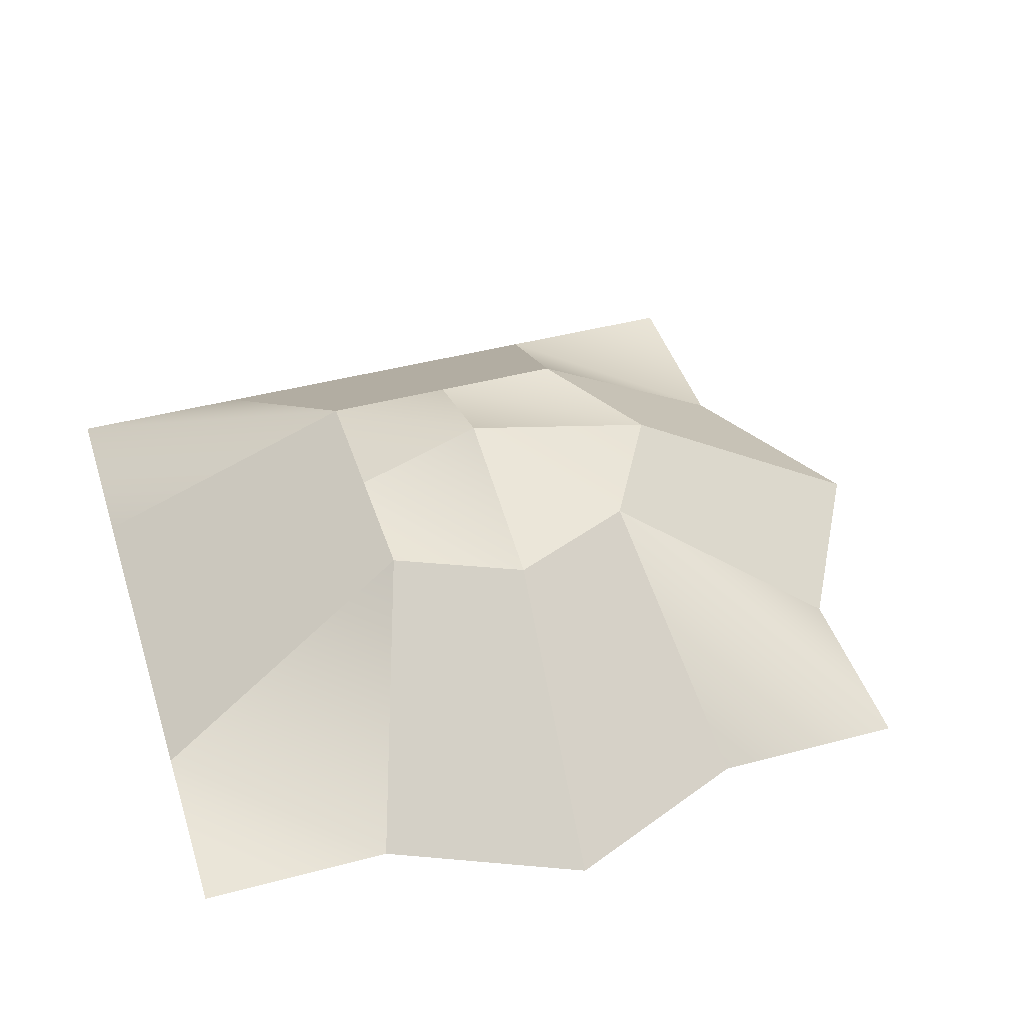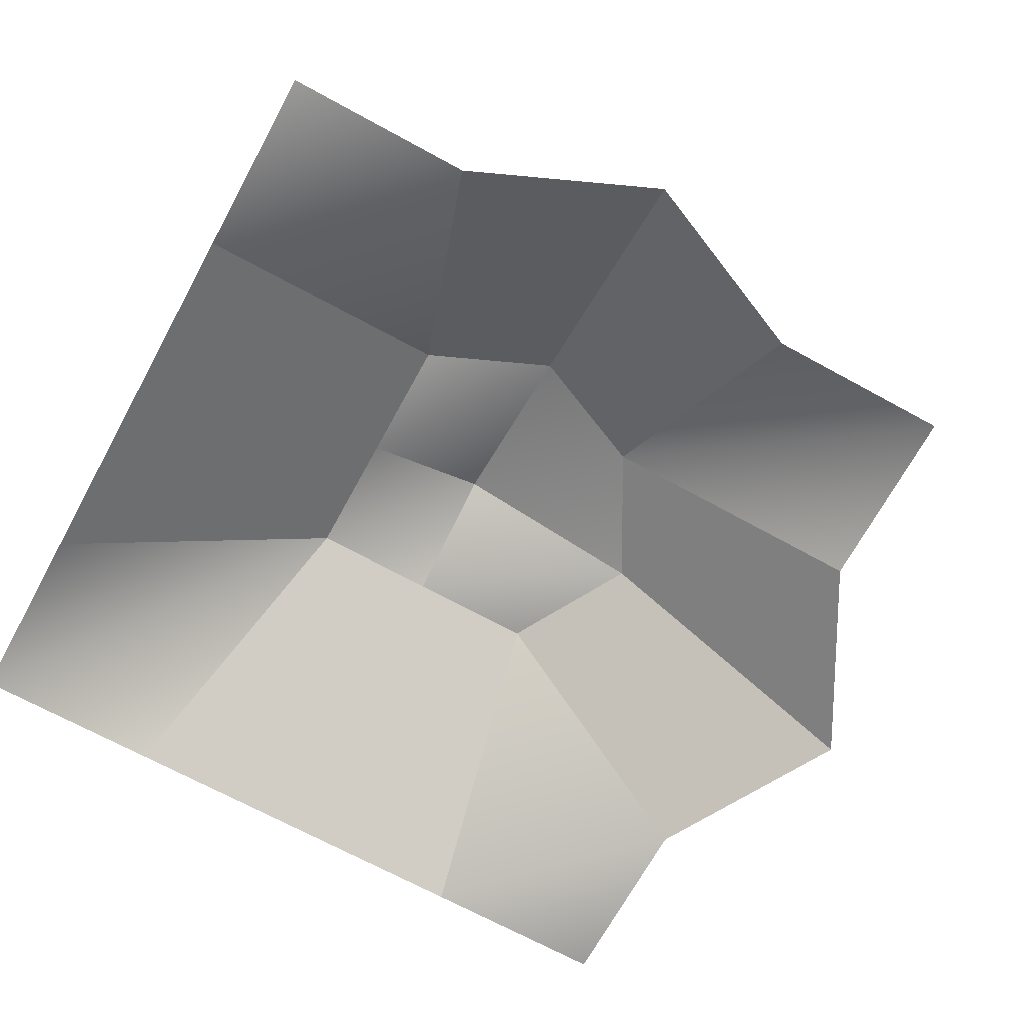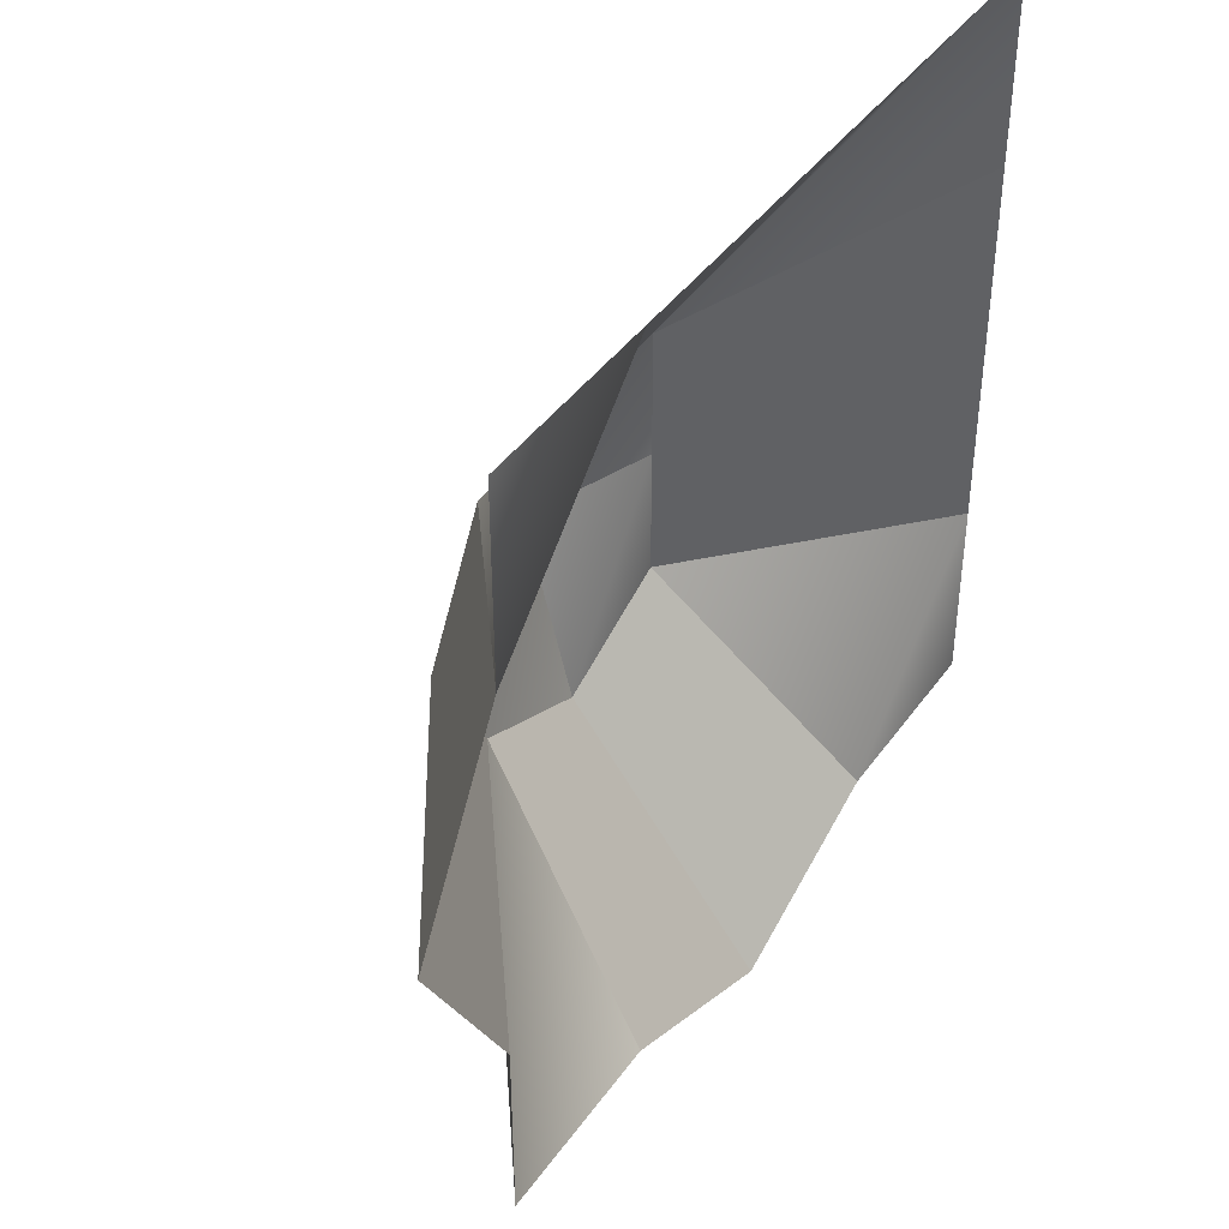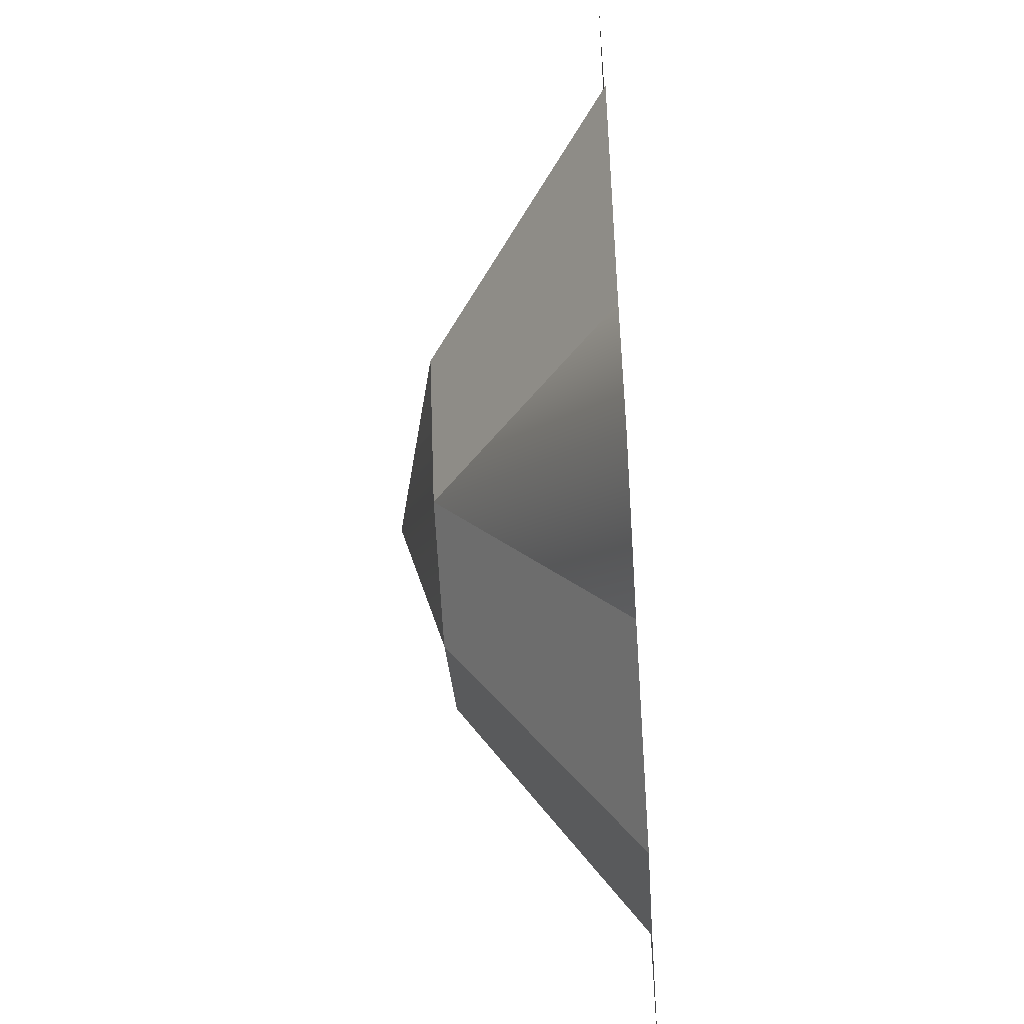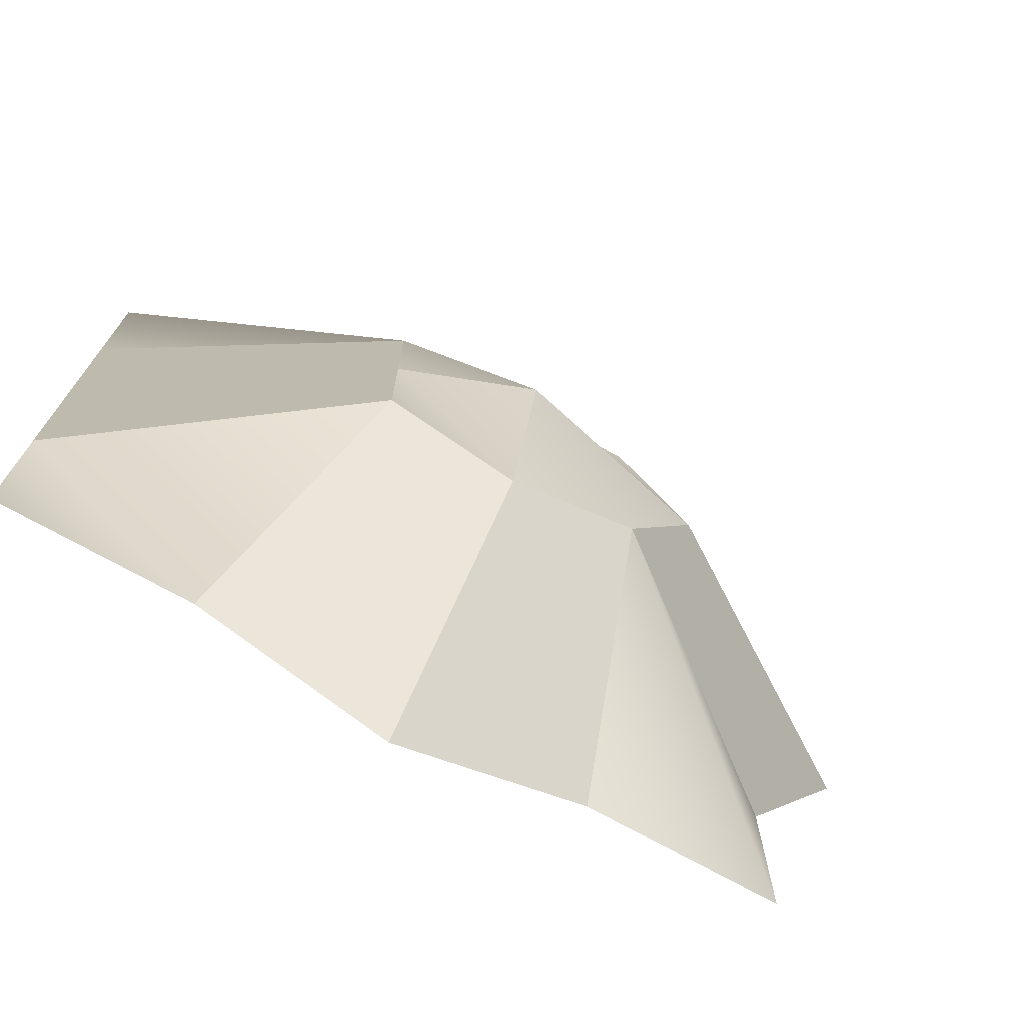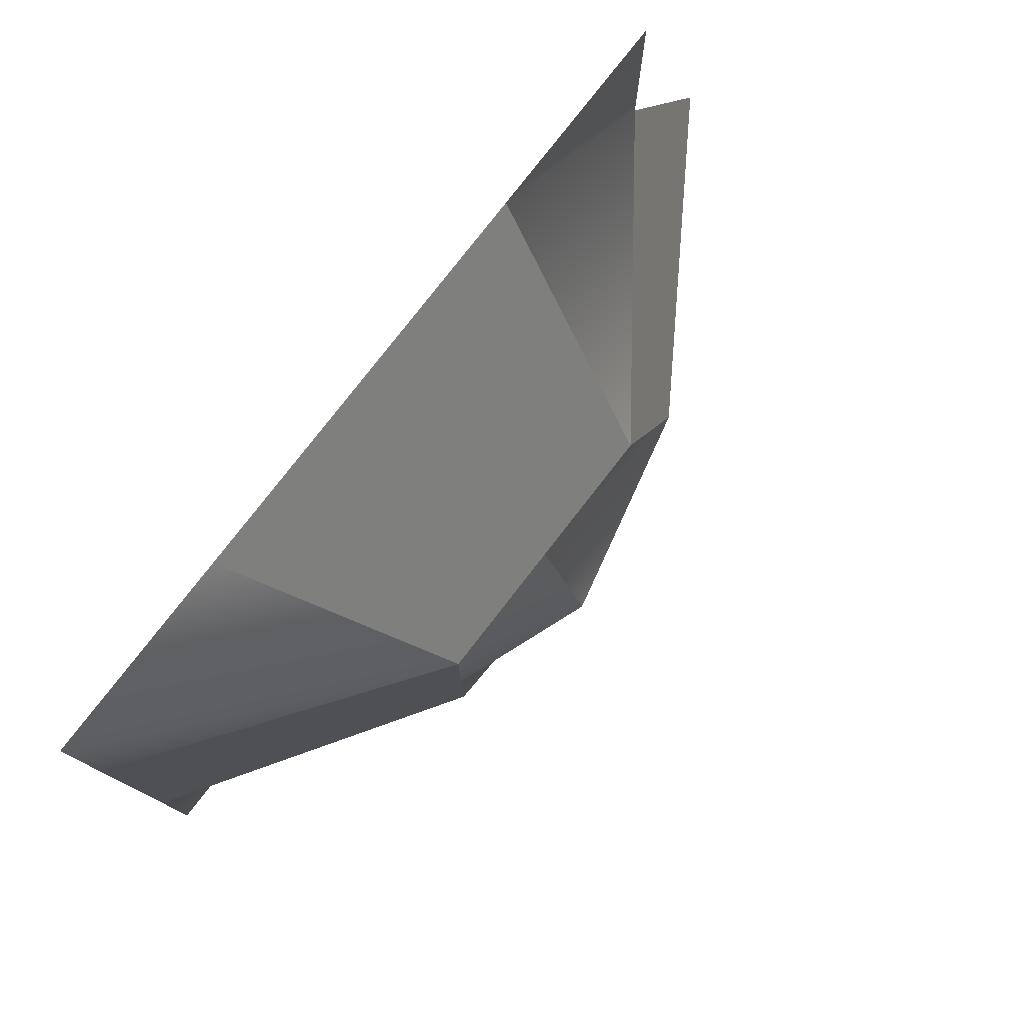
<metadata>
{"format":"obj","ext":"obj","renderer":"f3d","projection":"perspective","resolution":1024,"background":"white","views":[{"elev":43.5,"azim":162.6,"up":"+Y"},{"elev":-69.3,"azim":151.3,"up":"+Y"},{"elev":42.0,"azim":-57.6,"up":"+Z"},{"elev":-52.9,"azim":-86.0,"up":"+Z"},{"elev":-73.6,"azim":151.0,"up":"+Z"},{"elev":79.1,"azim":127.9,"up":"+Z"}]}
</metadata>
<code>
g pb_Mesh433398
v 4.445 0 -3.478
v 4.445 0 2.472
v -1.505 0 -3.478
v -4 5.602 4
v 4.445 0 2.472
v 4.445 0 8.422
v -4 5.602 4
v -4 5.602 8
v 4.445 0 8.422
v 4.445 0 14.37
v -4 5.602 8
v -4 5.602 12
v 4.445 0 14.37
v 4.445 0 20.32
v -4 5.602 12
v -1.505 0 20.32
v -1.505 0 -3.478
v -4 5.602 4
v -7.455 0 -6.055
v -8 5.602 2.268
v -4 5.602 4
v -4 5.602 8
v -8 5.602 2.268
v -8 7.07 8
v -4 5.602 8
v -4 5.602 12
v -8 7.07 8
v -8 5.602 12
v -4 5.602 12
v -1.505 0 20.32
v -8 5.602 12
v -7.455 0 20.32
v -7.455 0 -6.055
v -8 5.602 2.268
v -13.41 0 -3.478
v -12 5.602 4
v -8 5.602 2.268
v -8 7.07 8
v -12 5.602 4
v -14.24 5.602 8
v -8 7.07 8
v -8 5.602 12
v -14.24 5.602 8
v -12 5.602 12
v -8 5.602 12
v -7.455 0 20.32
v -12 5.602 12
v -13.41 0 20.32
v -13.41 0 -3.478
v -12 5.602 4
v -19.36 0 -3.478
v -19.36 0 2.472
v -12 5.602 4
v -14.24 5.602 8
v -19.36 0 2.472
v -22.68 0 8.422
v -14.24 5.602 8
v -12 5.602 12
v -22.68 0 8.422
v -19.36 0 14.37
v -12 5.602 12
v -13.41 0 20.32
v -19.36 0 14.37
v -19.36 0 20.32
g pb_Mesh433398_0
f 3 2 1
f 3 4 2
f 7 6 5
f 7 8 6
f 11 10 9
f 11 12 10
f 15 14 13
f 15 16 14
f 19 18 17
f 19 20 18
f 23 22 21
f 23 24 22
f 27 26 25
f 27 28 26
f 31 30 29
f 31 32 30
f 35 34 33
f 35 36 34
f 39 38 37
f 39 40 38
f 43 42 41
f 43 44 42
f 47 46 45
f 47 48 46
f 51 50 49
f 51 52 50
f 55 54 53
f 55 56 54
f 59 58 57
f 59 60 58
f 63 62 61
f 63 64 62

</code>
